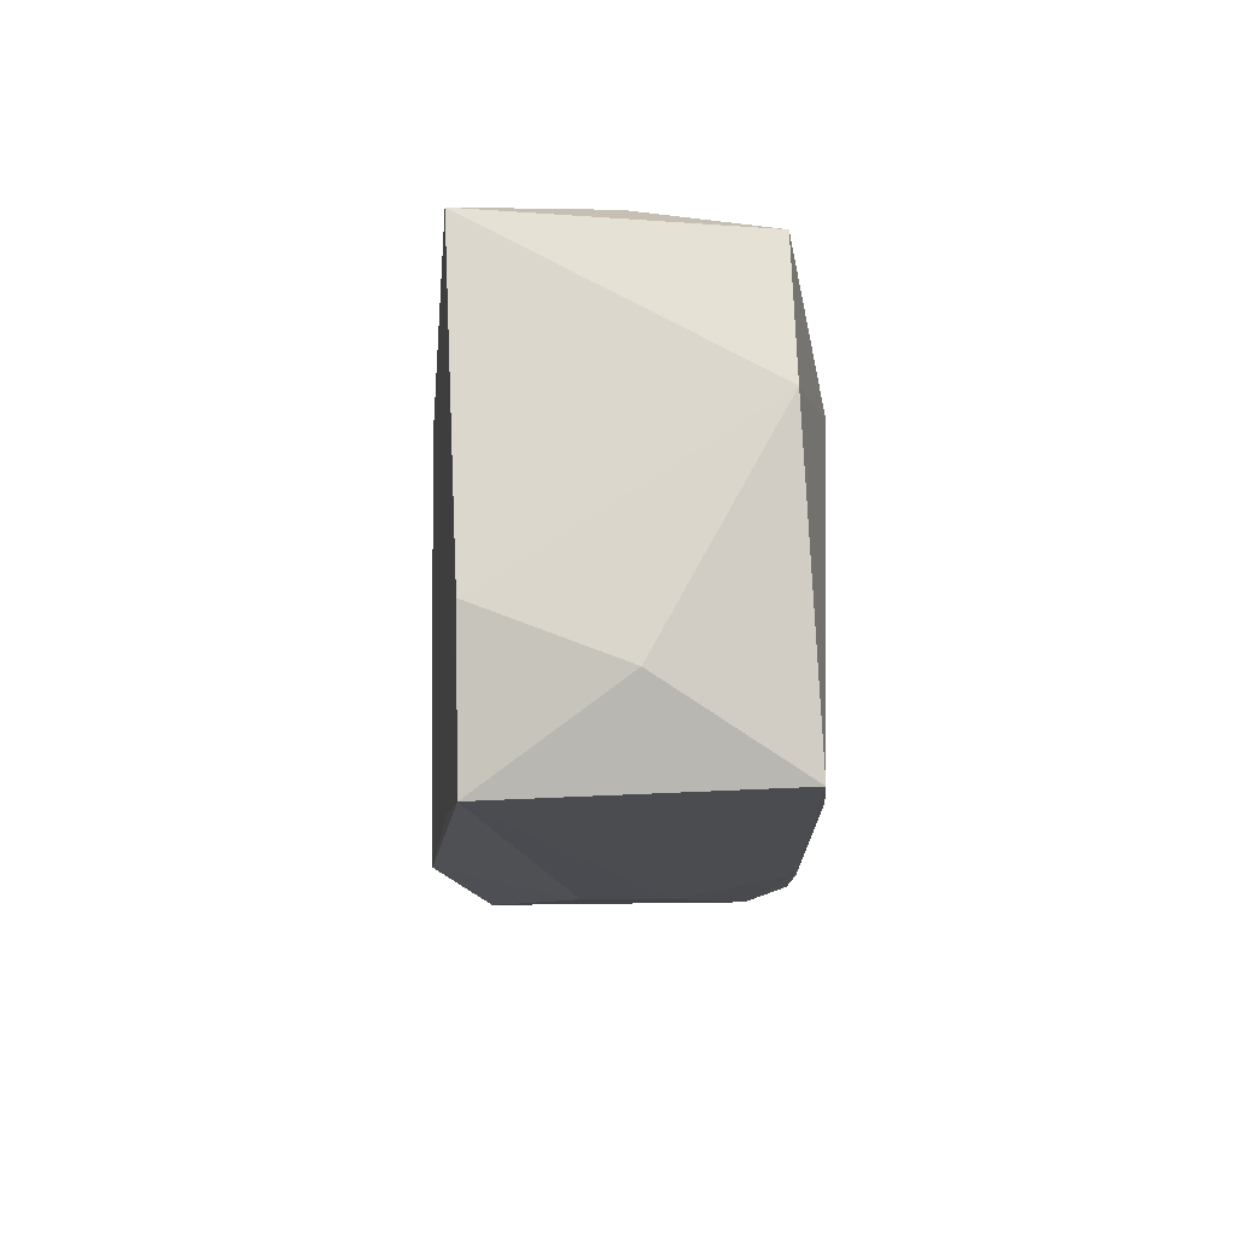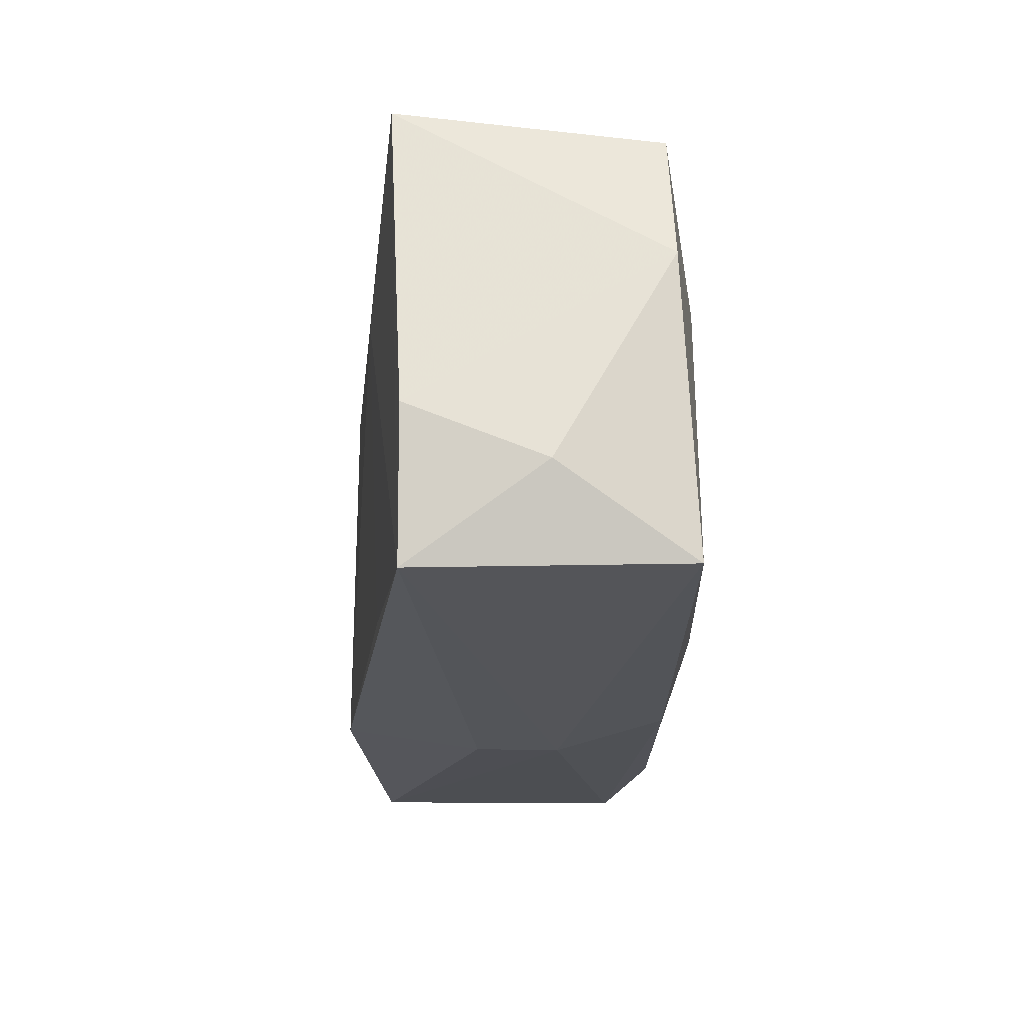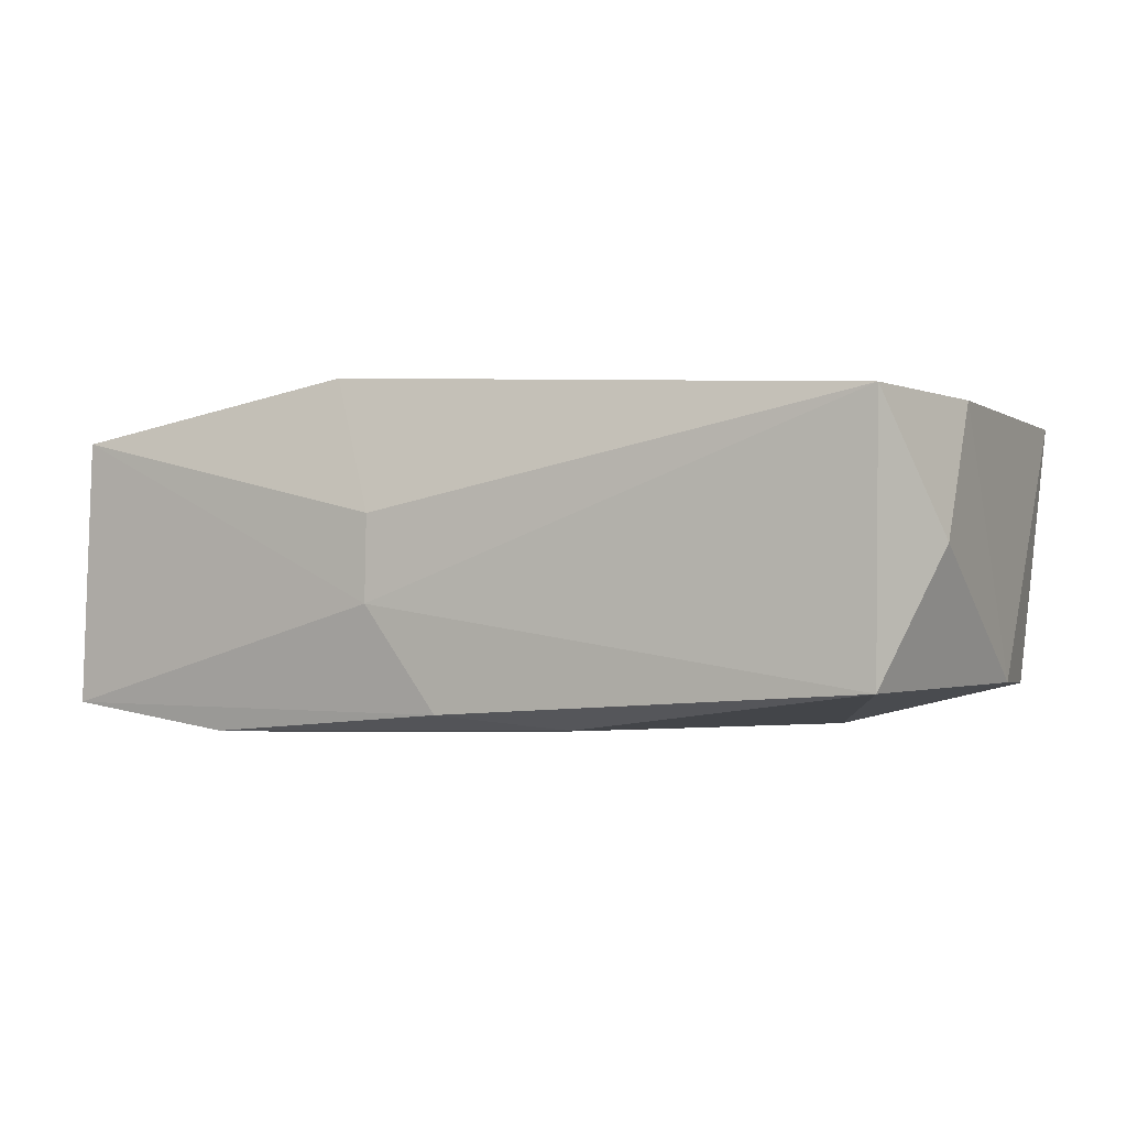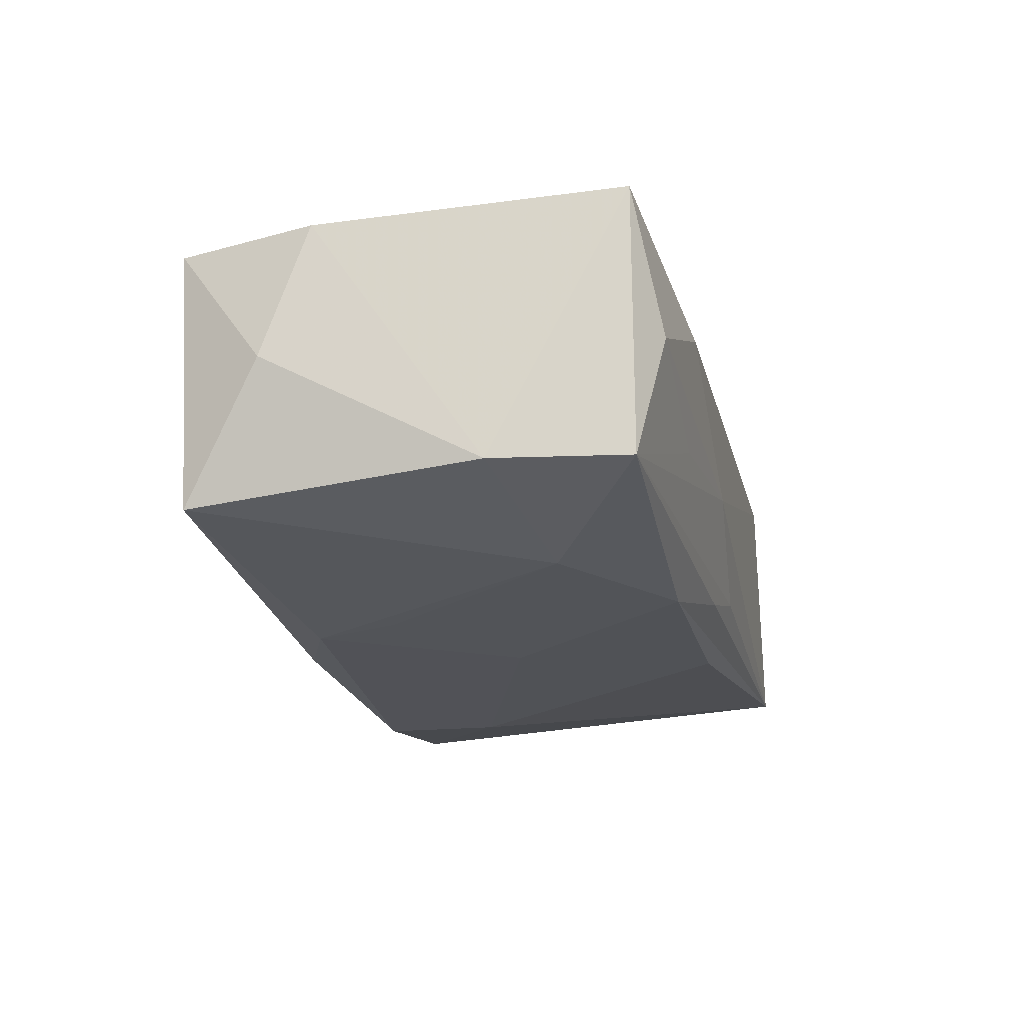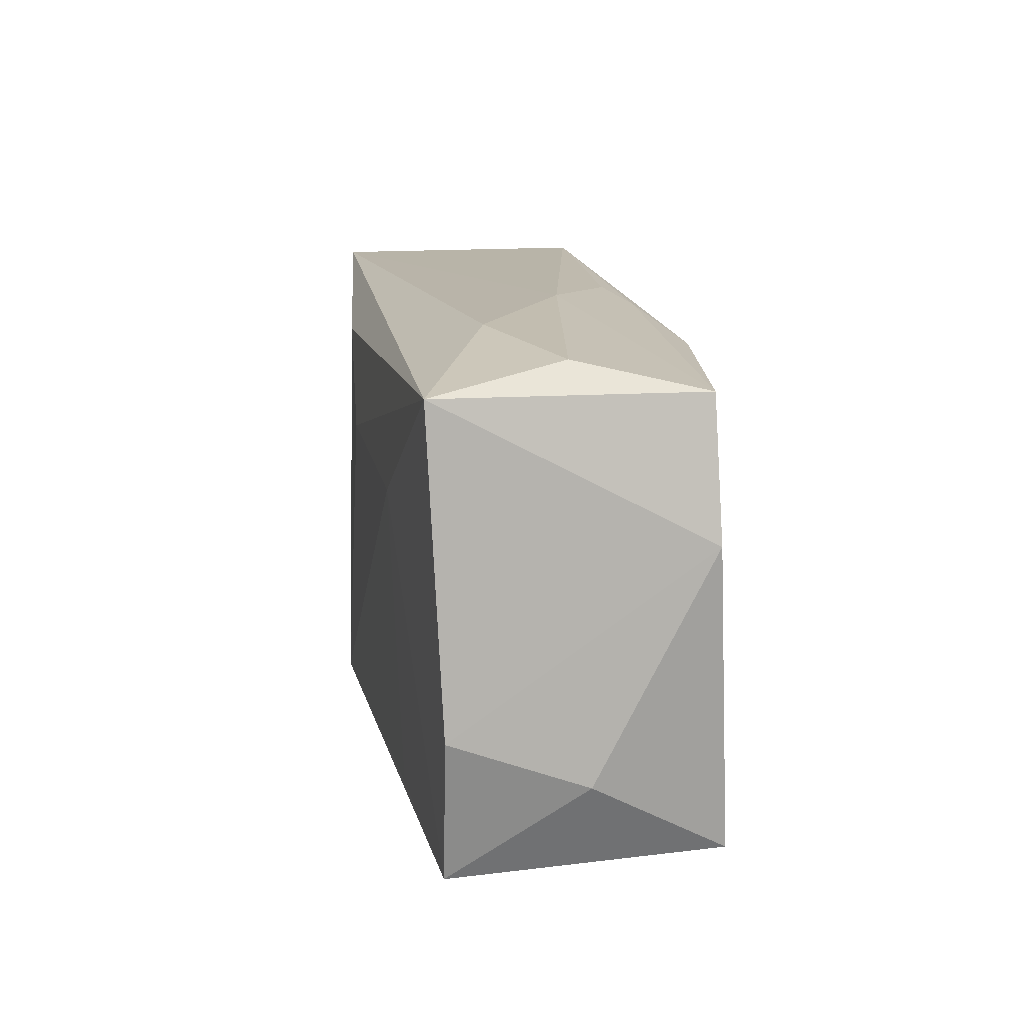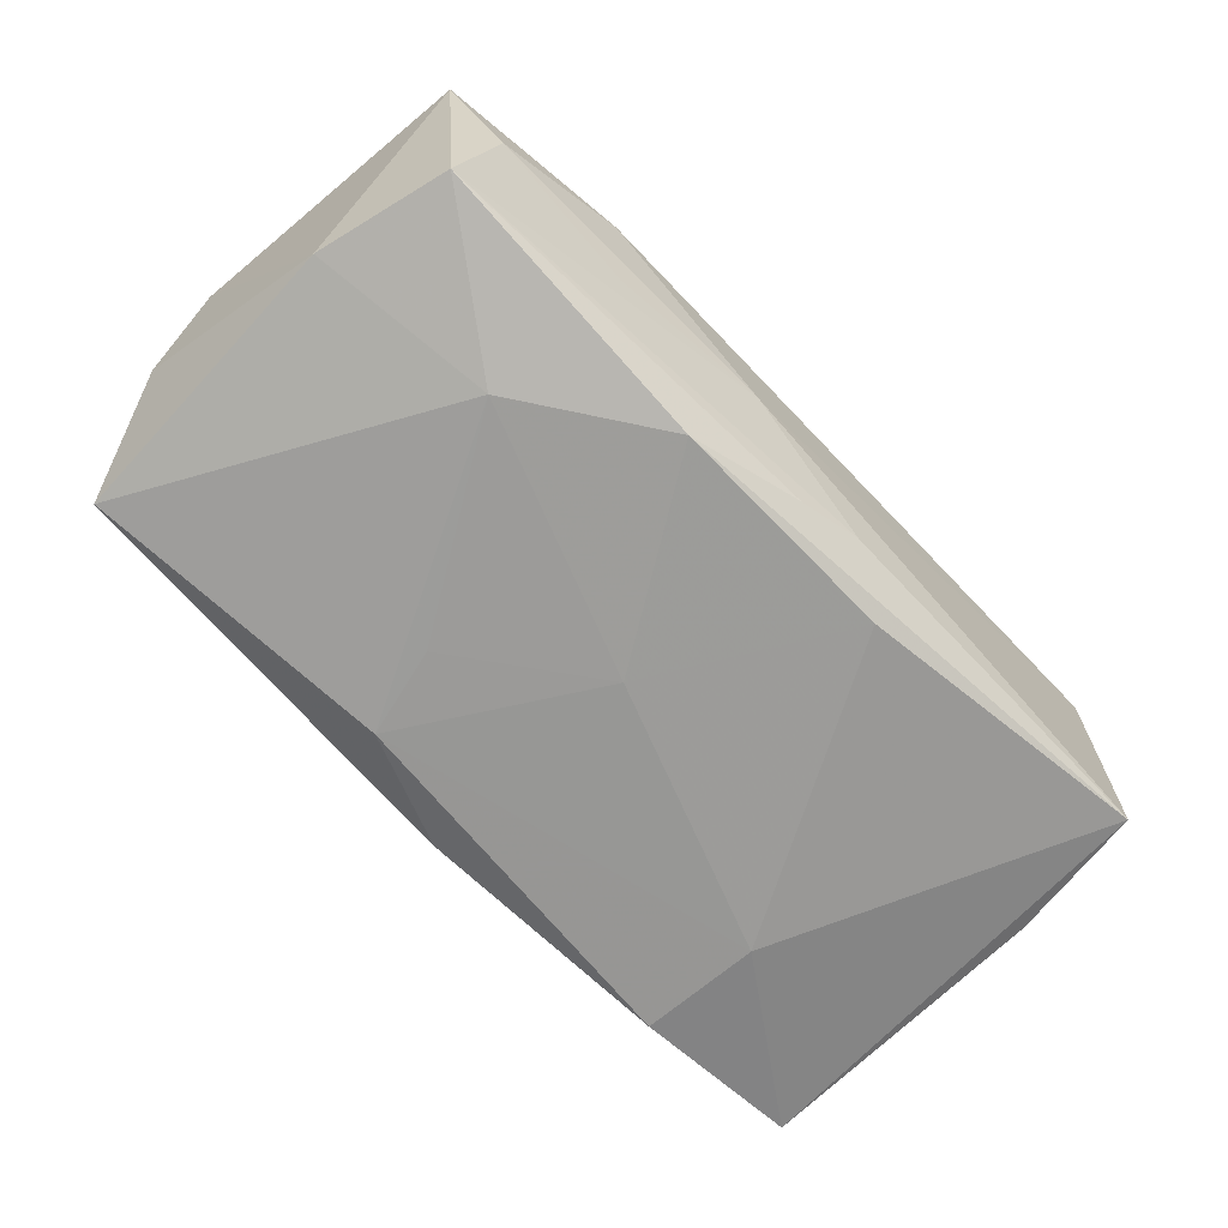
<metadata>
{"format":"obj","ext":"obj","renderer":"f3d","projection":"perspective","resolution":1024,"background":"white","views":[{"elev":-13.5,"azim":89.3,"up":"+Y"},{"elev":-23.1,"azim":87.1,"up":"+Y"},{"elev":-4.8,"azim":28.7,"up":"+Z"},{"elev":-21.6,"azim":101.8,"up":"+Z"},{"elev":13.1,"azim":82.5,"up":"+Y"},{"elev":-68.1,"azim":132.4,"up":"+Z"}]}
</metadata>
<code>
v 0.0327 0.01845 0.0003859
v 0.03699 0.005461 -0.01008
v 0.0006096 0.0007334 -0.01384
v 0.001283 0.01837 -0.01033
v 0.006884 0.01994 -0.002726
v 0.022 0.01961 0.005209
v -0.03656 0.008363 -0.009722
v -0.0104 -0.01702 0.01427
v 0.02051 0.01862 -0.003887
v -0.005619 -0.02 0.002914
v 0.03486 0.01628 -0.009841
v -0.00845 0.01664 -0.01266
v -0.0218 -0.01704 -0.01378
v -0.03654 -0.008866 6.302e-05
v -0.005741 -0.01997 -0.004088
v -0.03453 0.01994 -0.009801
v -8.842e-05 -0.01884 -0.01266
v 0.03846 -0.007919 0.009941
v 0.03494 -0.01821 -0.0114
v -0.03521 0.01968 0.01207
v 0.0214 0.006859 0.01264
v -0.0369 -0.01655 -0.01131
v 0.009658 -0.01518 -0.01384
v 0.02239 0.008134 -0.01316
v -0.02207 -0.006998 -0.01384
v 0.03575 -0.01926 0.009836
v 0.03726 0.0166 0.01108
v -0.03599 -0.01695 0.01069
v 0.03813 -0.01183 -0.0006698
v -0.008029 0.01542 0.01367
v 0.001149 0.008194 0.01389
v -0.004245 0.01926 -0.008583
v 0.01101 0.01625 -0.01309
v 0.01989 -0.01764 0.01146
v 0.01174 -0.007963 -0.01371
f 12 33 3
f 10 26 8
f 7 20 16
f 16 22 7
f 33 12 16
f 33 11 24
f 19 23 24
f 3 33 24
f 29 26 19
f 30 20 8
f 8 26 34
f 34 21 8
f 26 21 34
f 14 20 7
f 7 22 14
f 19 26 15
f 26 10 15
f 17 23 19
f 19 15 17
f 17 15 22
f 22 16 25
f 3 23 25
f 25 16 12
f 25 12 3
f 19 24 2
f 2 24 11
f 2 29 19
f 35 23 3
f 3 24 35
f 35 24 23
f 6 1 5
f 5 20 6
f 5 16 20
f 26 29 18
f 29 2 18
f 8 21 31
f 31 30 8
f 28 15 10
f 22 15 28
f 28 14 22
f 28 10 8
f 8 20 28
f 20 14 28
f 13 17 22
f 23 17 13
f 22 25 13
f 13 25 23
f 32 5 11
f 16 5 32
f 9 1 11
f 11 5 9
f 9 5 1
f 11 1 27
f 27 2 11
f 27 18 2
f 27 1 6
f 27 21 26
f 26 18 27
f 6 20 27
f 20 30 27
f 27 31 21
f 30 31 27
f 33 16 4
f 16 32 4
f 4 11 33
f 4 32 11

</code>
